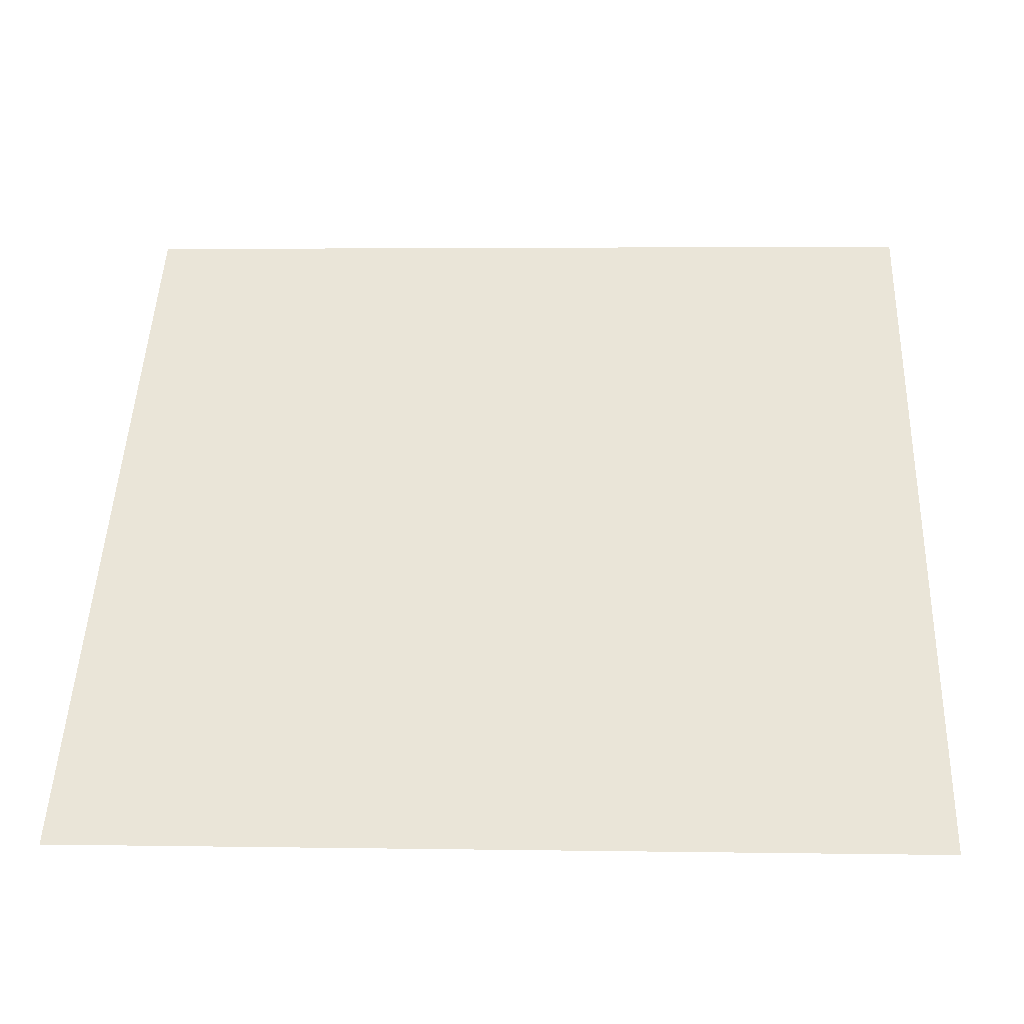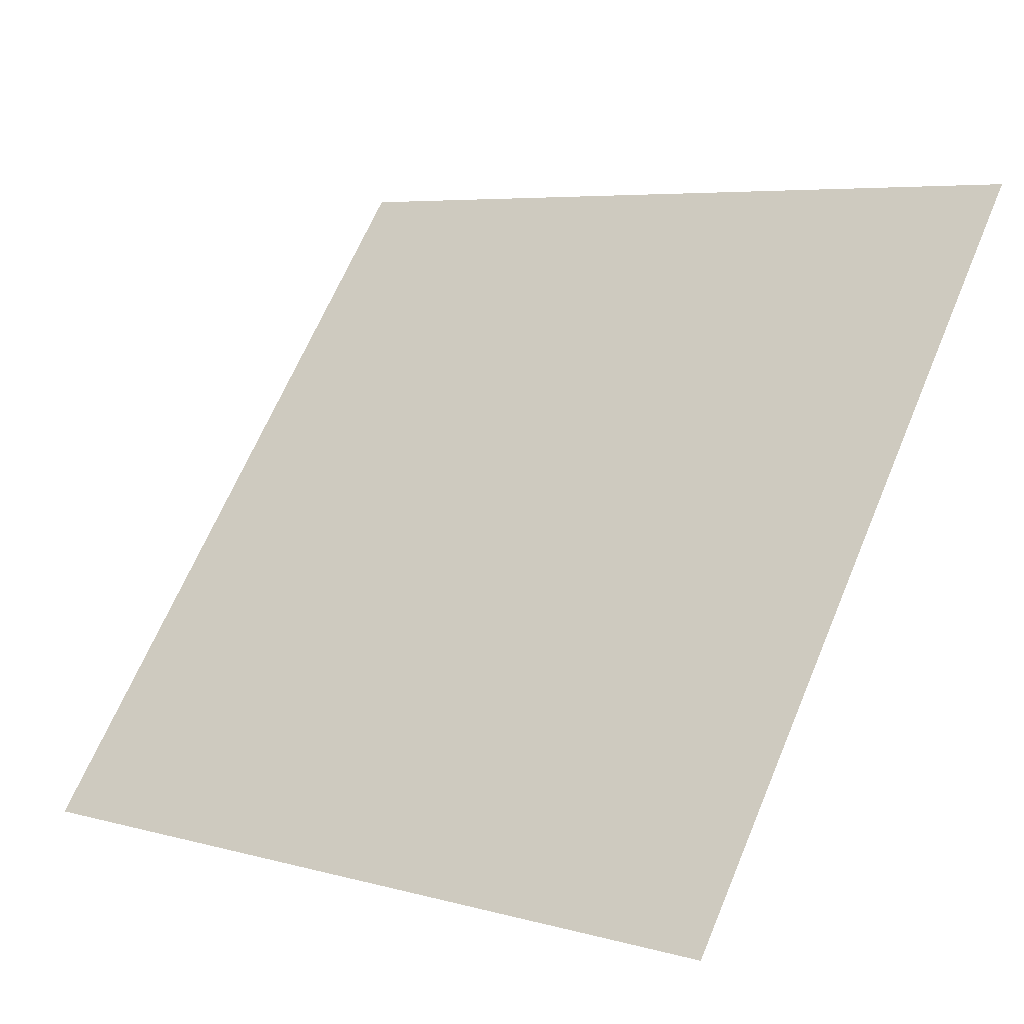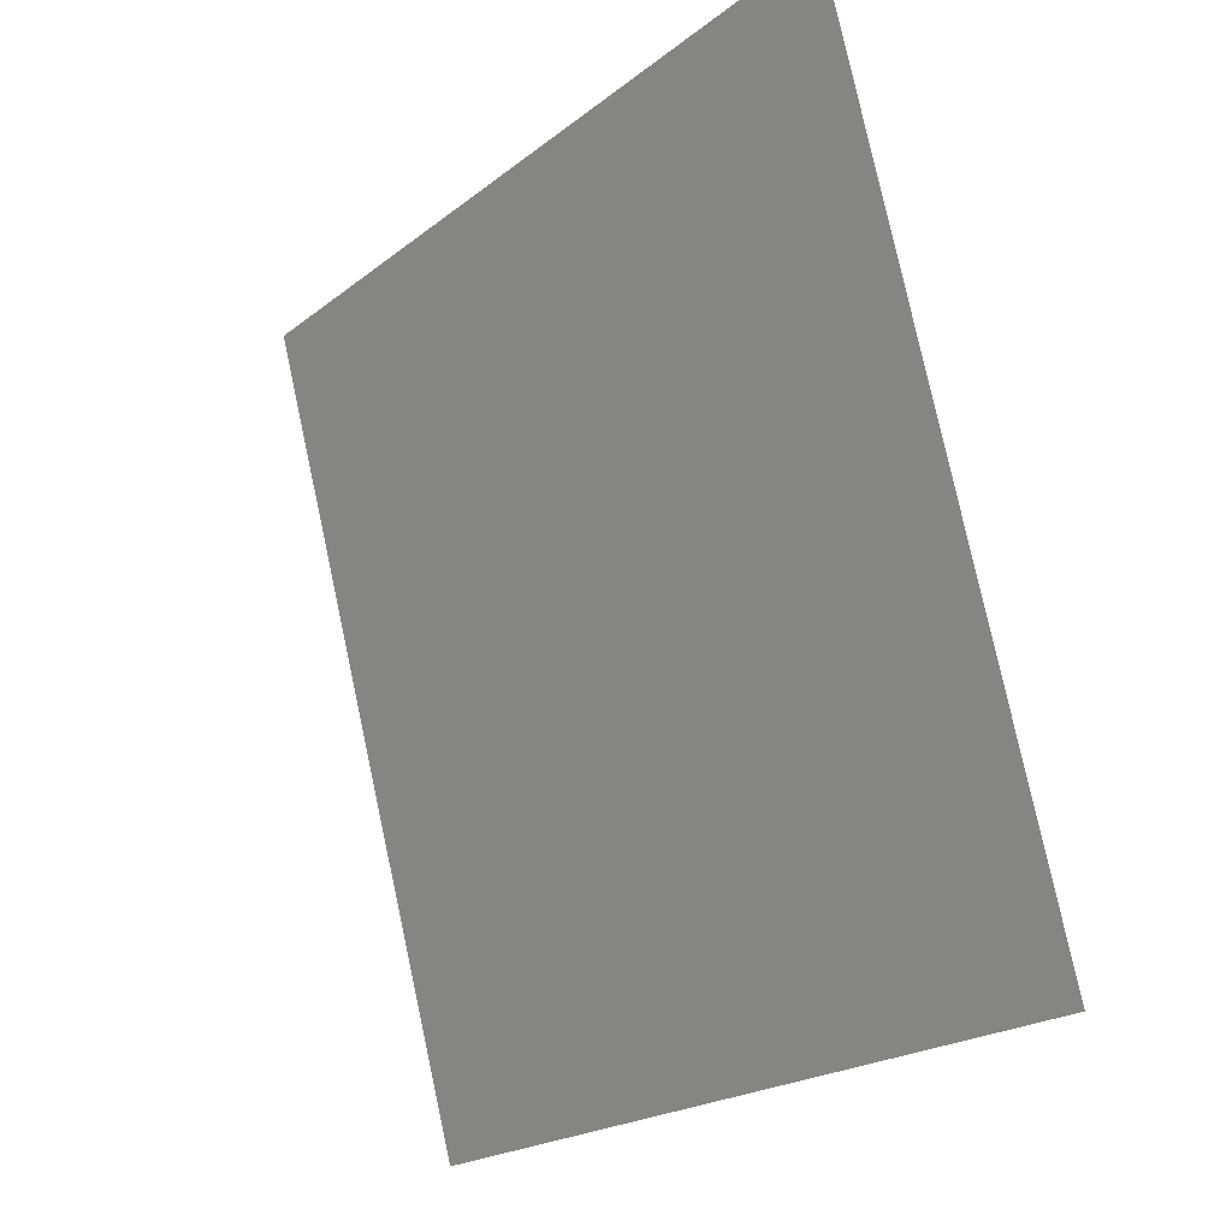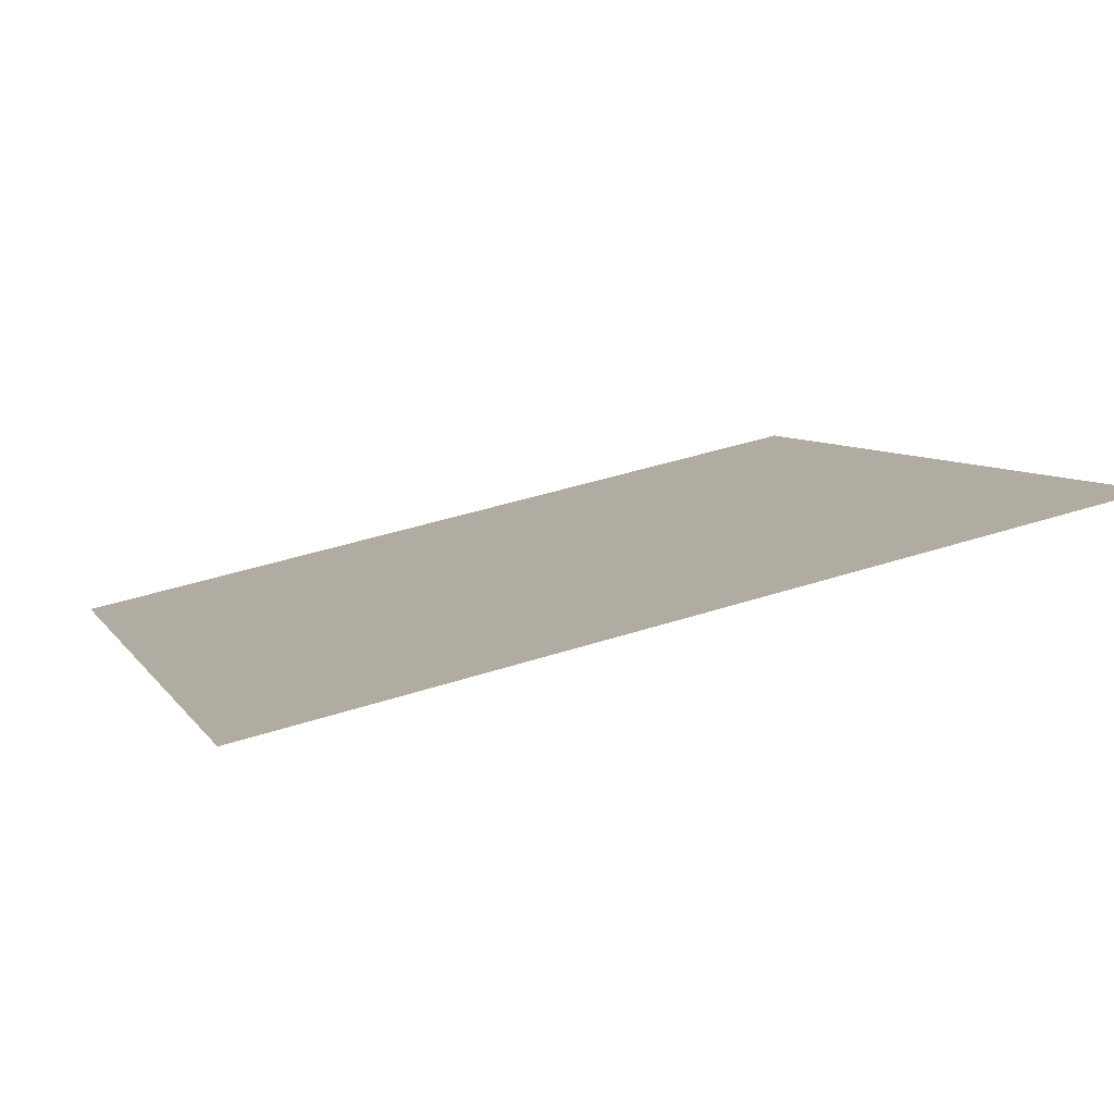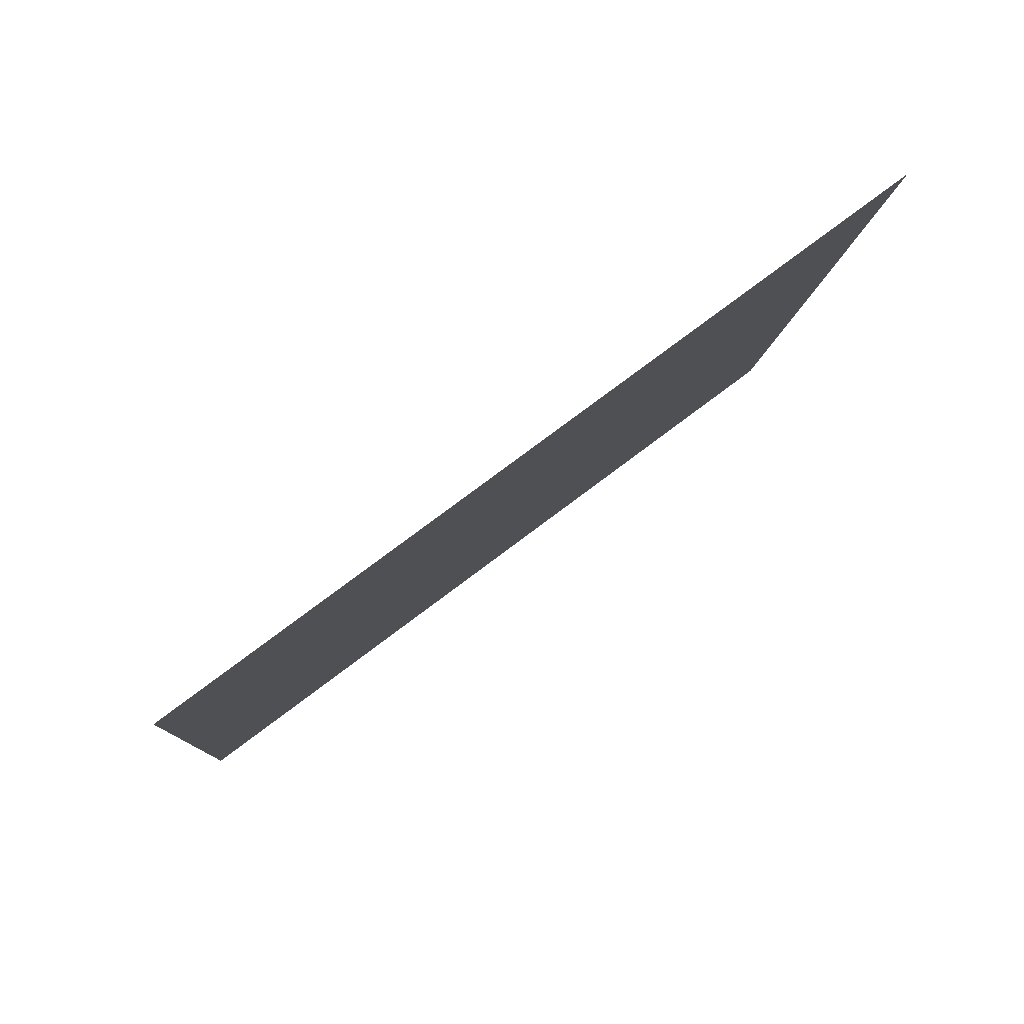
<metadata>
{"format":"obj","ext":"obj","renderer":"f3d","projection":"perspective","resolution":1024,"background":"white","views":[{"elev":-6.2,"azim":1.8,"up":"+Z"},{"elev":5.1,"azim":38.5,"up":"+Z"},{"elev":78.1,"azim":76.4,"up":"+Z"},{"elev":45.3,"azim":-21.0,"up":"+Y"},{"elev":-7.3,"azim":-93.1,"up":"+Y"}]}
</metadata>
<code>
v -0.03647 0.661 0.3393
v -0.04303 0.6612 0.3393
v -0.04291 0.6651 0.3446
v -0.03635 0.6649 0.3445
f 4 3 2 1

</code>
